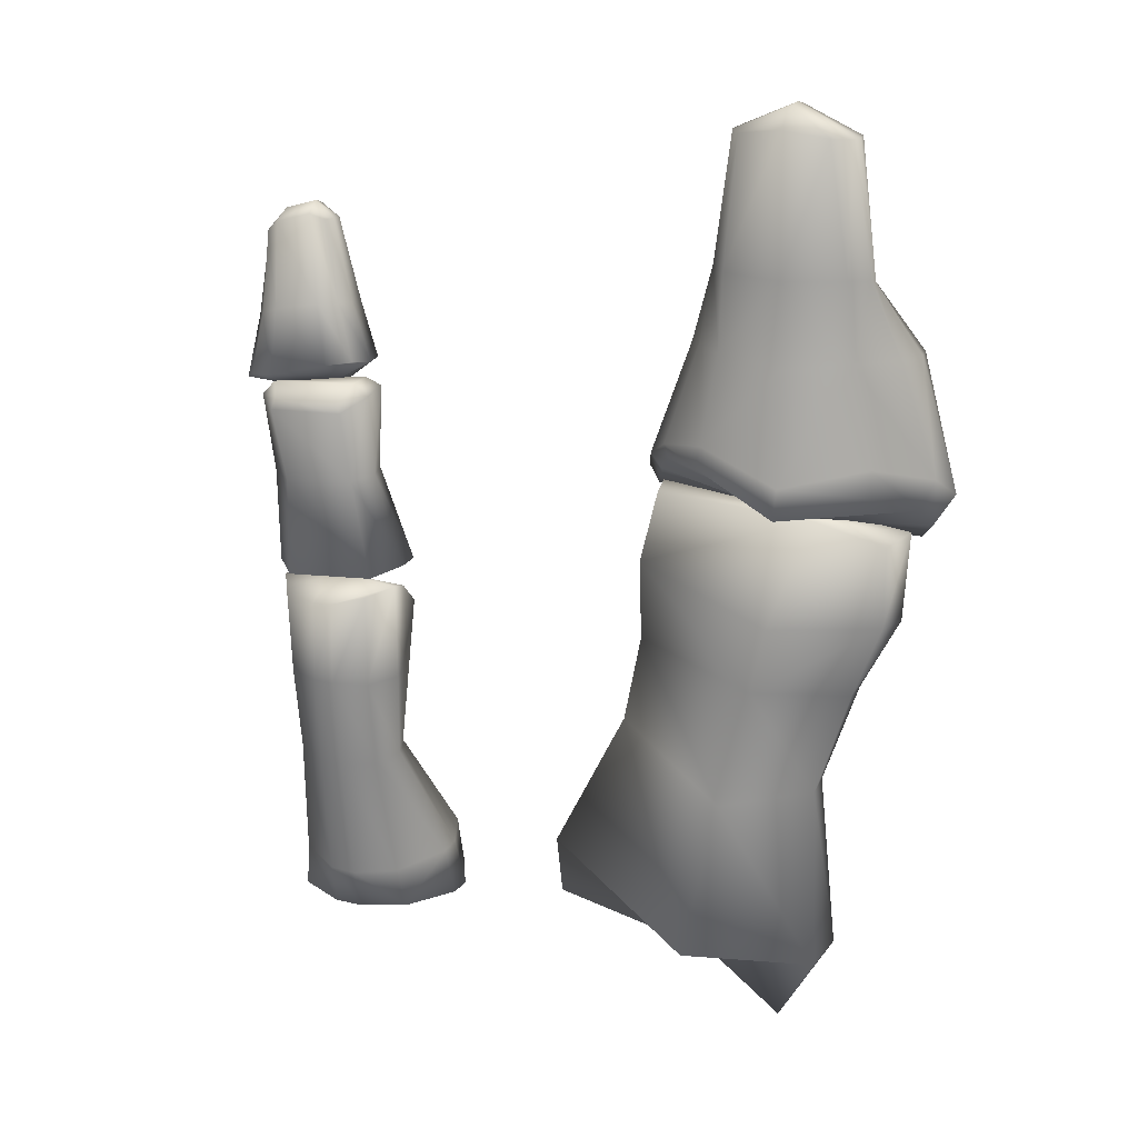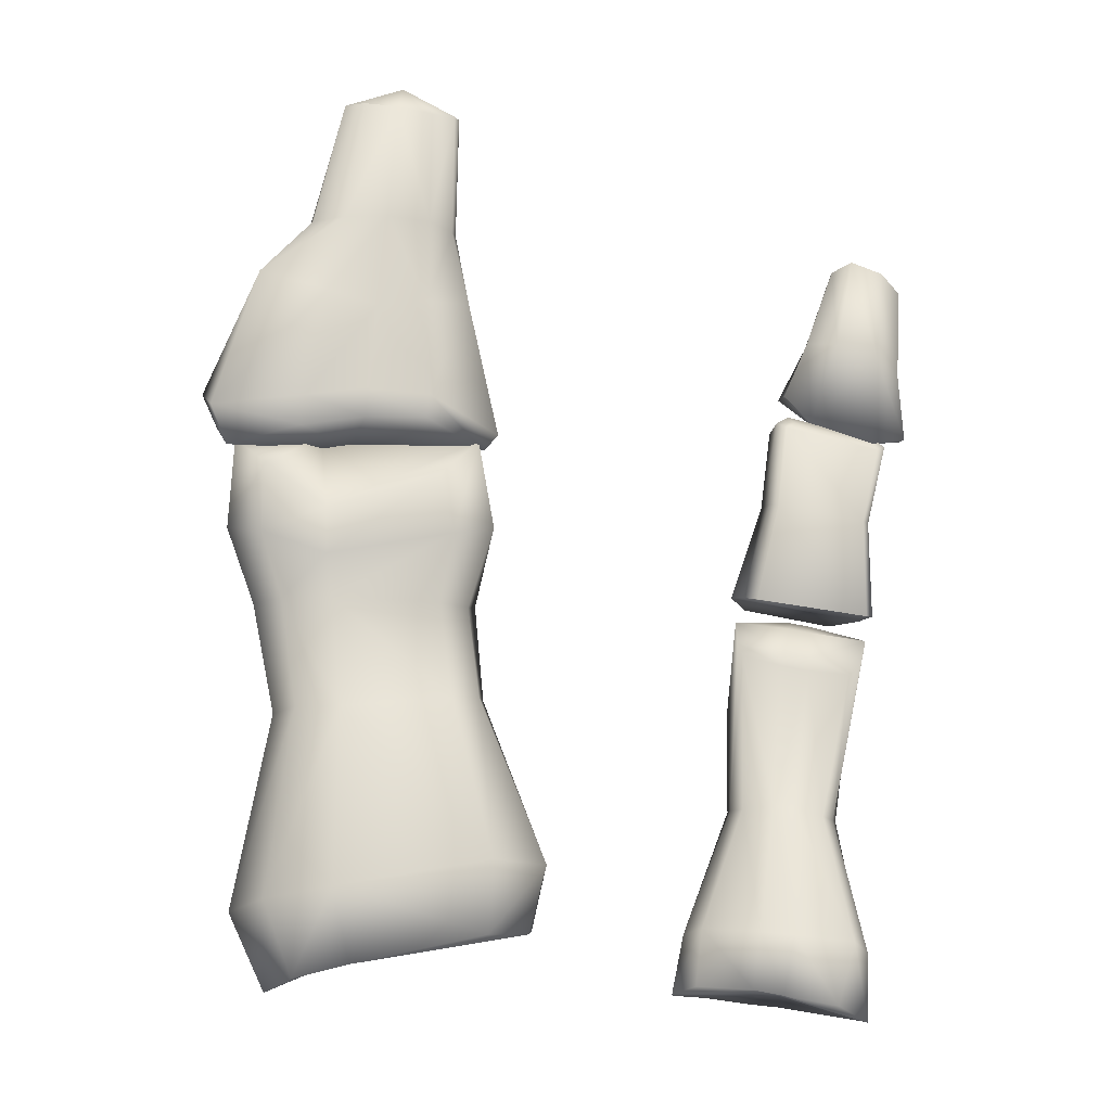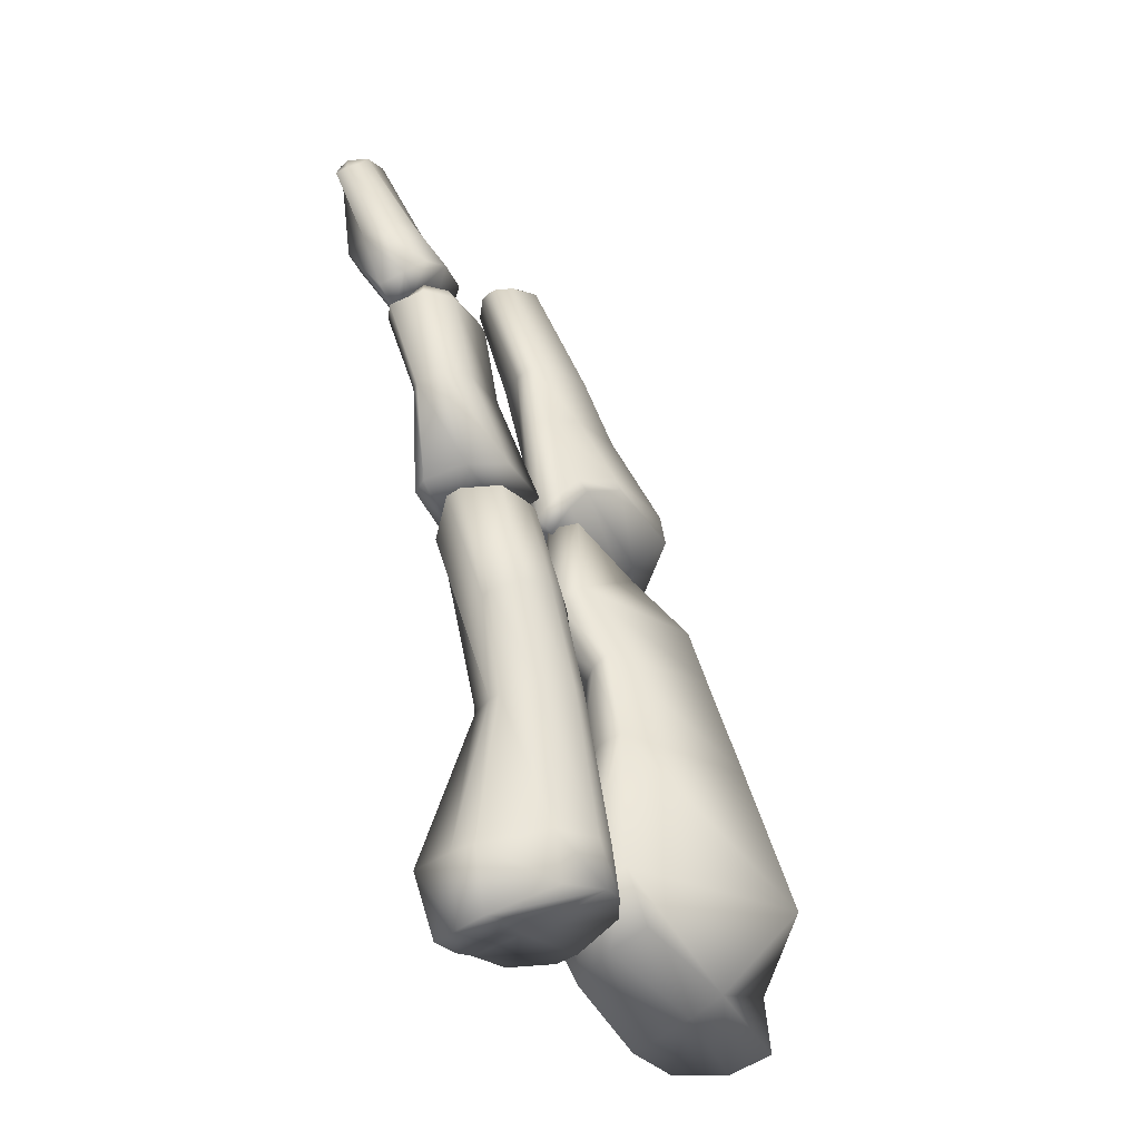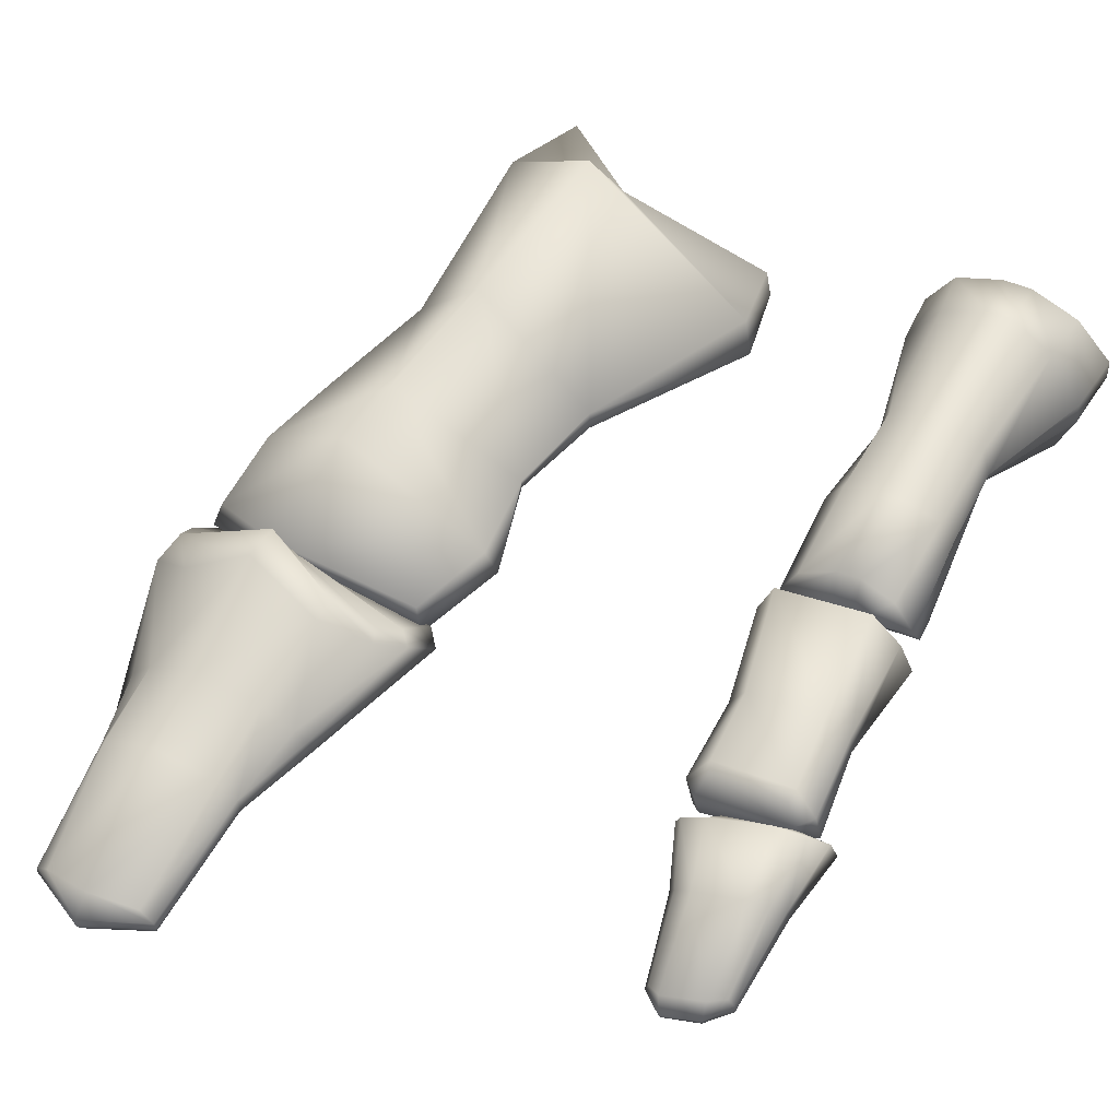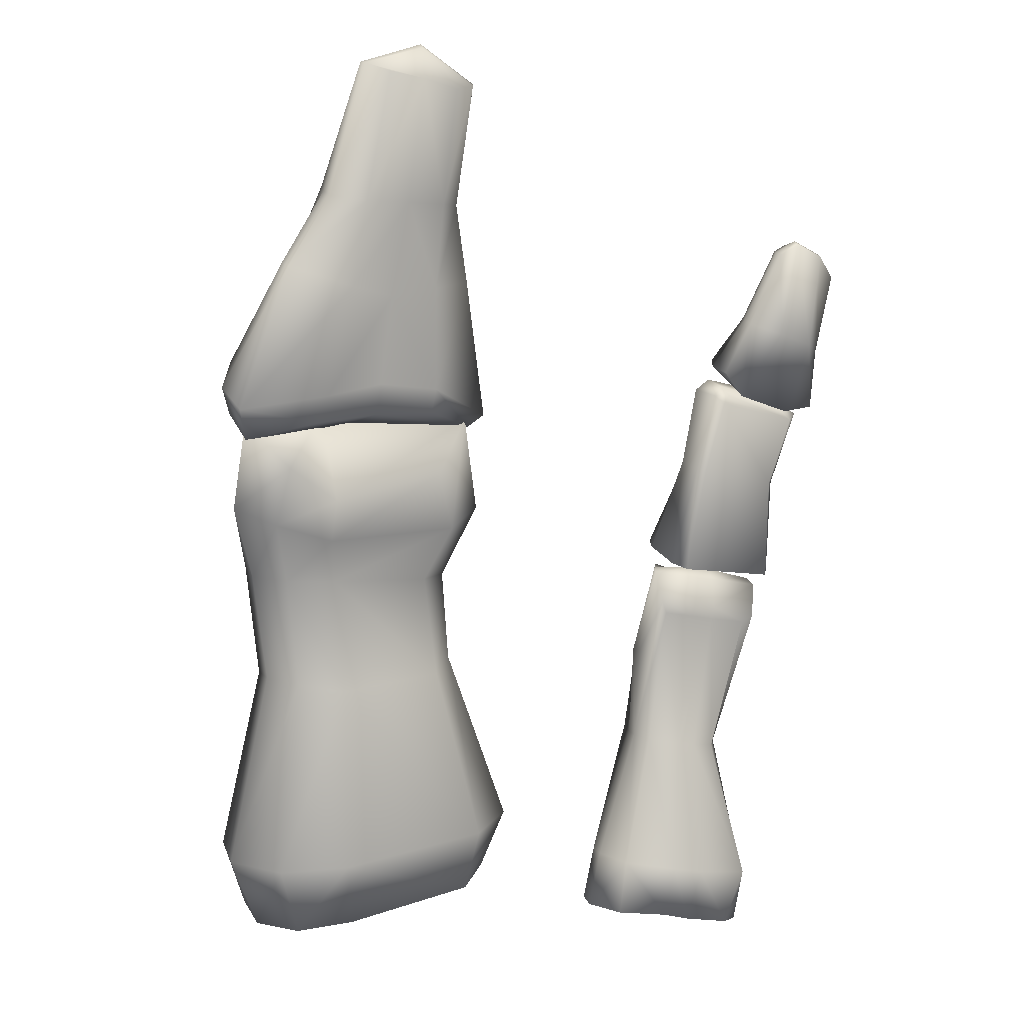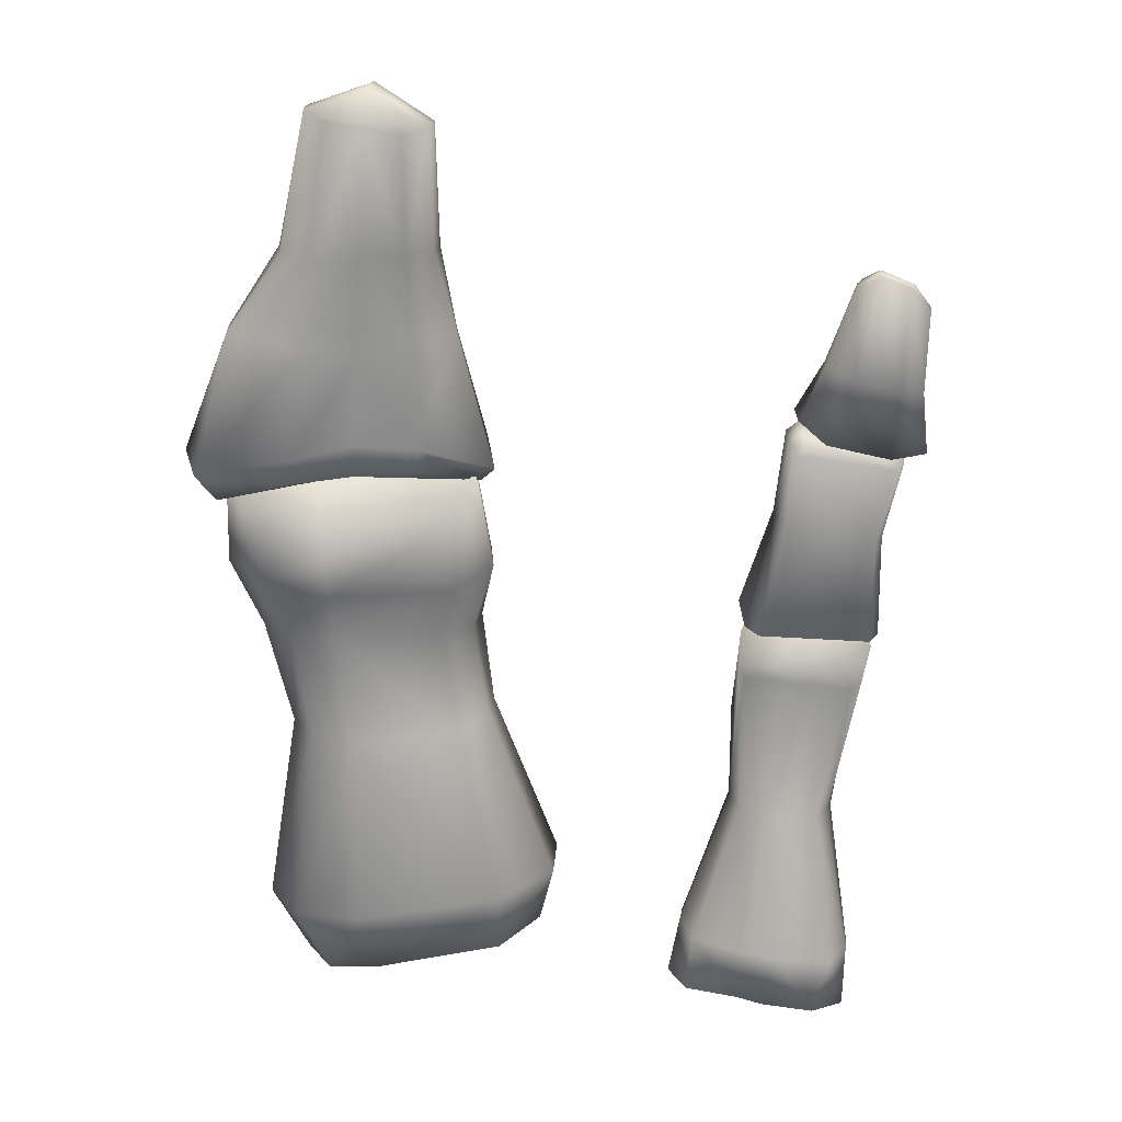
<metadata>
{"format":"obj","ext":"obj","renderer":"f3d","projection":"perspective","resolution":1024,"background":"white","views":[{"elev":37.4,"azim":-158.2,"up":"+Z"},{"elev":-27.5,"azim":-2.5,"up":"+Z"},{"elev":-28.3,"azim":111.7,"up":"+Z"},{"elev":44.2,"azim":34.7,"up":"+Y"},{"elev":0.5,"azim":-24.3,"up":"+Z"},{"elev":12.5,"azim":3.7,"up":"+Z"}]}
</metadata>
<code>
g default
v 6.647 1.247 9.468
v 5.966 1.173 9.461
v 6.051 1.202 8.719
v 5.647 1.219 9.469
v 5.764 1.322 8.765
v 6.613 0.8915 10.19
v 6.733 0.9596 9.822
v 5.511 1.023 9.845
v 5.531 0.7968 10.22
v 6.988 1.14 9.962
v 7.011 1.14 7.711
v 6.057 1.163 7.535
v 6.74 1.254 8.813
v 6.164 1.377 7.121
v 5.637 1.319 7.503
v 5.816 1.501 7.066
v 6.991 1.336 7.305
v 6.912 1.458 8.911
v 6.155 1.976 7.428
v 7.242 1.634 7.407
v 6.161 1.76 7.299
v 5.629 2.118 7.18
v 5.63 1.829 7.078
v 7.348 1.787 7.875
v 6.203 2.503 7.887
v 7.268 1.885 7.514
v 6.112 2.152 8.917
v 5.445 2.023 7.625
v 5.608 1.709 8.83
v 6.877 1.499 9.561
v 6.941 1.614 8.949
v 6.024 1.89 9.668
v 5.986 1.752 10.07
v 6.954 1.344 10.04
v 5.397 1.272 10.53
v 6.864 1.291 10.58
v 6.879 1.084 10.57
v 5.854 1.121 10.59
v 5.864 1.306 10.63
v 5.917 0.9787 10.01
v 5.303 1.047 10.52
v 5.61 1.533 8.804
v 5.399 1.684 7.538
v 5.463 1.55 9.556
v 5.457 1.372 9.497
v 5.274 1.199 9.953
v 6.832 1.378 9.499
v 7.344 1.469 7.796
v 5.925 1.106 9.737
v 5.344 1.4 10.02
g L_F_Proximal_Phalanx_1 Feet M_Skeleton
f 2 3 13 1
f 4 5 3 2
f 49 8 4 2
f 7 49 2 1
f 47 1 13 18
f 47 10 7 1
f 17 11 12 14
f 11 13 3 12
f 16 14 12 15
f 15 12 3 5
f 18 13 11 48
f 48 11 17 20
f 21 19 26 20
f 23 22 19 21
f 16 23 21 14
f 14 21 20 17
f 25 27 31 24
f 24 26 19 25
f 28 29 27 25
f 28 25 19 22
f 27 32 30 31
f 29 44 32 27
f 34 30 32 33
f 50 33 32 44
f 43 42 29 28
f 22 23 43 28
f 5 42 43 15
f 15 43 23 16
f 42 45 44 29
f 4 45 42 5
f 46 50 44 45
f 45 4 8 46
f 30 34 10 47
f 47 18 31 30
f 24 48 20 26
f 31 18 48 24
f 39 35 41 38
f 38 41 9 40
f 37 38 40 6
f 36 39 38 37
f 33 50 35 39
f 50 46 41 35
f 46 8 9 41
f 8 49 40 9
f 49 7 6 40
f 7 10 37 6
f 10 34 36 37
f 34 33 39 36
g default
v 9.479 1.164 10.66
v 9.494 0.8532 11.14
v 9.556 0.8021 11.77
v 9.228 0.7981 11.2
v 9.357 0.7879 11.85
v 9.223 0.8027 11.77
v 8.893 1.019 10.93
v 9.046 0.9198 11.27
v 8.871 1.165 10.98
v 9.049 1.029 11.3
v 9.224 0.872 11.79
v 8.937 1.297 11.03
v 9.101 1.123 11.34
v 9.253 0.9396 11.81
v 9.483 1.251 11.28
v 9.571 0.9889 11.76
v 9.434 1.467 10.93
v 9.598 1.421 10.87
v 9.602 1.215 11.2
v 9.648 0.9713 11.67
v 9.342 0.9754 11.85
v 9.209 1.205 11.35
v 9.085 1.396 11.03
v 9.687 1.322 10.77
v 9.663 1.14 11.14
v 9.674 0.9039 11.65
v 9.702 1.175 10.7
v 9.659 1.032 11.1
v 9.668 0.8304 11.63
v 9.472 1.279 10.75
v 9.071 1.213 10.84
v 9.071 1.086 10.76
v 9.569 0.8503 11.79
v 9.363 0.8404 11.88
g Feet M_Skeleton L_F_Distal_Phalanx_2
f 82 54 58 57
f 54 55 56 58
f 53 52 78 79
f 52 51 77 78
f 57 58 60 59
f 58 56 61 60
f 59 60 63 62
f 60 61 64 63
f 67 65 69 68
f 65 66 70 69
f 71 72 63 64
f 72 73 62 63
f 68 69 75 74
f 69 70 76 75
f 74 75 78 77
f 75 76 79 78
f 51 80 74 77
f 80 67 68 74
f 73 81 59 62
f 81 82 57 59
f 56 55 84 61
f 61 84 71 64
f 70 66 83 76
f 76 83 53 79
f 73 72 65 67
f 81 73 67 80
f 82 81 80 51
f 52 54 82 51
f 55 54 52 53
f 55 53 83 84
f 84 83 66 71
f 72 71 66 65
g default
v 6.553 0.8058 10.75
v 6.523 0.7278 11.42
v 6.2 0.695 11.35
v 6.156 0.7898 10.78
v 5.764 0.7382 10.69
v 5.883 0.5772 11.39
v 6.541 0.8532 10.6
v 6.147 0.8224 10.58
v 5.739 0.8378 10.52
v 5.439 0.5508 11.5
v 6.251 0.534 11.95
v 6.524 0.6029 11.96
v 6.528 0.3831 12.68
v 6.303 0.3829 12.73
v 5.968 0.5486 11.94
v 5.755 0.6674 11.98
v 5.94 0.5114 12.83
v 6.045 1.15 10.52
v 6.022 1.269 10.6
v 6.018 1.371 10.67
v 6.024 1.616 10.79
v 6.564 1.487 10.95
v 5.186 1.005 10.57
v 5.265 0.9086 10.4
v 6.788 1.327 10.86
v 6.834 1.285 10.94
v 6.719 1.019 11.53
v 6.952 1.19 10.78
v 6.787 0.9487 11.5
v 7.006 1.052 10.6
v 6.797 0.8558 11.48
v 6.55 1.171 11.59
v 6.555 1.434 11.08
v 5.198 1.012 10.92
v 5.25 1.124 10.75
v 5.429 0.6575 11.53
v 5.092 0.8604 10.74
v 5.169 0.72 10.59
v 5.509 1.31 10.89
v 5.543 1.245 11.05
v 5.737 0.735 12.02
v 5.935 0.5816 12.84
v 5.529 0.7868 11.55
v 5.749 0.8078 12.06
v 5.961 0.6461 12.86
v 5.751 1.039 11.61
v 5.851 0.9534 12.11
v 6.074 0.7356 12.88
v 6.698 0.8822 12.01
v 6.707 0.5928 12.76
v 6.699 0.8163 11.99
v 6.703 0.5293 12.75
v 6.678 0.7523 11.98
v 6.677 0.47 12.72
v 6.64 0.6927 12.79
v 6.598 1.005 12.04
v 6.325 0.4737 12.94
v 6.337 0.5384 12.98
v 6.349 0.6072 12.99
v 6.073 0.398 12.76
v 6.367 0.7593 12.89
v 6.22 1.091 12.11
v 6.125 1.258 11.63
v 6.024 1.578 11
v 6.864 1.232 10.71
v 6.914 1.115 10.52
g Feet M_Skeleton L_F_Distal_Phalanx_1
f 85 86 87 88
f 89 88 87 90
f 88 92 91 85
f 89 93 92 88
f 122 108 93 89
f 122 89 90 94
f 115 86 85 114
f 95 87 86 96
f 98 95 96 97
f 90 87 95 99
f 99 95 98 144
f 94 90 99 100
f 100 99 144 101
f 138 97 96 137
f 137 96 86 115
f 93 108 102 92
f 103 102 108 107
f 104 103 107 119
f 149 150 102 103
f 109 149 103 104
f 112 110 111 113
f 114 112 113 115
f 111 110 117 116
f 110 109 106 117
f 120 127 118 121
f 118 119 107 121
f 94 120 121 122
f 121 107 108 122
f 124 123 119 118
f 118 127 130 124
f 120 94 100 125
f 125 100 101 126
f 127 120 125 128
f 128 125 126 129
f 130 127 128 131
f 131 128 129 132
f 113 111 133 135
f 135 133 134 136
f 115 113 135 137
f 137 135 136 138
f 133 140 139 134
f 116 140 133 111
f 142 141 138 136
f 143 142 136 134
f 101 144 98 141
f 126 101 141 142
f 129 126 142 143
f 132 145 146 131
f 140 146 145 139
f 130 131 146 147
f 116 147 146 140
f 130 147 148 124
f 117 148 147 116
f 148 105 123 124
f 117 106 105 148
f 112 149 109 110
f 114 150 149 112
f 150 91 92 102
f 104 105 106 109
f 143 145 132 129
f 105 104 119 123
f 141 98 97 138
f 145 143 134 139
f 85 91 150 114
g default
v 9.232 1.802 9.621
v 8.588 1.262 9.553
v 9.445 1.375 9.49
v 9.393 1.299 9.455
v 8.668 1.756 9.706
v 8.862 1.563 10.3
v 9.313 1.589 10.21
v 8.942 1.506 10.77
v 9.422 1.524 10.7
v 9.416 1.48 10.76
v 8.974 1.472 10.83
v 9.453 1.476 10.18
v 9.448 1.313 10.14
v 9.566 1.178 10.65
v 9.556 1.382 10.7
v 9.41 1.274 10.14
v 8.849 1.226 10.22
v 8.901 1.049 10.71
v 9.507 1.139 10.6
v 9.434 1.149 10.67
v 8.796 1.264 10.24
v 8.761 1.414 10.29
v 8.828 1.336 10.82
v 8.847 1.094 10.76
v 8.926 1.14 10.83
v 8.923 1.322 10.89
v 9.481 1.352 10.8
v 9.472 1.19 10.72
v 8.964 1.093 10.77
v 9.395 1.614 9.569
v 8.55 1.502 9.668
v 8.677 1.193 9.509
g Feet M_Skeleton L_F_Middle_Phalanx_2
f 180 162 163 153
f 153 163 166 154
f 162 180 151 157
f 152 171 172 181
f 181 172 156 155
f 171 152 182 167
f 163 162 165 164
f 178 170 169 164
f 160 177 165 159
f 165 162 157 159
f 172 171 174 173
f 156 172 173 158
f 176 161 158 173
f 179 175 174 168
f 174 171 167 168
f 166 163 164 169
f 156 158 159 157
f 158 161 160 159
f 161 176 177 160
f 166 169 168 167
f 169 170 179 168
f 176 175 178 177
f 151 180 181 155
f 180 153 152 181
f 154 166 167 182
f 155 156 157 151
f 165 177 178 164
f 175 176 173 174
f 170 178 175 179
f 153 154 182 152
g default
v 8.78 1.736 7.068
v 8.628 1.743 7.072
v 9.079 1.347 6.895
v 9.136 2.095 7.094
v 8.749 1.318 6.946
v 8.82 1.245 7.297
v 8.571 1.339 6.985
v 8.235 1.393 7.018
v 8.28 1.38 7.378
v 9.183 1.265 7.267
v 9.303 1.729 6.913
v 9.132 2.044 7.41
v 9.286 1.575 6.863
v 8.7 2.204 7.441
v 8.838 2.229 7.147
v 8.19 1.628 7.417
v 8.113 1.646 7.046
v 8.133 1.782 7.078
v 8.357 2.113 7.167
v 8.518 1.717 8.267
v 8.203 1.76 7.435
v 8.508 1.784 8.283
v 8.421 2.082 7.455
v 8.575 1.981 8.317
v 8.526 1.657 8.887
v 8.581 1.599 8.235
v 8.803 2.089 8.318
v 8.873 2.198 7.427
v 8.95 2.089 8.307
v 9.22 1.89 8.865
v 8.877 1.983 8.93
v 9.31 1.672 7.31
v 9.16 1.955 8.269
v 9.189 1.743 8.216
v 9.305 1.53 7.284
v 9.163 1.676 8.199
v 9.082 1.56 8.179
v 8.886 1.472 8.199
v 8.619 1.273 7.326
v 8.762 1.483 8.214
v 9.028 1.421 9.215
v 9.351 1.416 9.146
v 8.568 1.473 9.477
v 8.516 1.727 8.903
v 8.645 1.922 8.937
v 8.713 1.751 9.531
v 8.597 1.547 9.512
v 9.013 1.976 8.914
v 9.285 1.722 8.798
v 9.263 1.668 8.787
v 9.413 1.504 9.374
v 9.394 1.577 9.419
v 9.28 1.779 9.457
v 8.922 1.837 9.478
v 8.933 1.536 9.511
v 8.919 1.471 9.437
v 8.617 1.656 7.05
v 8.656 2.227 7.165
v 8.767 1.649 7.042
v 9.043 1.486 9.42
v 9.055 1.546 9.494
v 9.059 1.841 9.457
v 8.86 1.403 9.237
v 8.557 1.344 9.267
v 8.847 1.425 9.153
v 9.277 1.43 9.099
v 9.019 1.441 9.129
v 8.591 1.353 9.187
g Feet M_Skeleton L_F_Proximal_Phalanx_2
f 193 195 241 183
f 197 183 184 240
f 183 241 239 184
f 241 187 189 239
f 187 188 221 189
f 189 221 191 190
f 188 187 185 192
f 186 194 214 193
f 193 214 217 195
f 195 217 192 185
f 240 196 210 197
f 197 210 194 186
f 196 240 201 205
f 198 203 200 199
f 203 205 201 200
f 191 198 199 190
f 198 202 204 203
f 203 204 206 205
f 227 206 204 226
f 226 204 202 207
f 202 198 191 208
f 196 209 211 210
f 210 211 215 194
f 211 230 212 215
f 230 211 209 213
f 213 209 206 227
f 209 196 205 206
f 194 215 216 214
f 214 216 218 217
f 217 218 219 192
f 232 218 216 231
f 231 216 215 212
f 188 220 222 221
f 221 222 208 191
f 220 188 192 219
f 247 245 246 250
f 249 223 245 247
f 248 224 223 249
f 244 236 237 243
f 243 237 238 242
f 237 229 225 238
f 193 183 197 186
f 195 185 187 241
f 184 200 201 240
f 239 199 200 184
f 189 190 199 239
f 236 228 229 237
f 238 245 223 242
f 245 238 225 246
f 225 229 226 207
f 229 228 227 226
f 228 236 213 227
f 236 244 230 213
f 244 235 212 230
f 235 234 231 212
f 234 233 232 231
f 233 242 223 224
f 234 243 242 233
f 235 244 243 234
f 218 232 233 224
f 207 202 246 225
f 250 246 202 208
f 218 224 248 219
f 222 220 249 247
f 250 208 222 247
f 219 248 249 220

</code>
